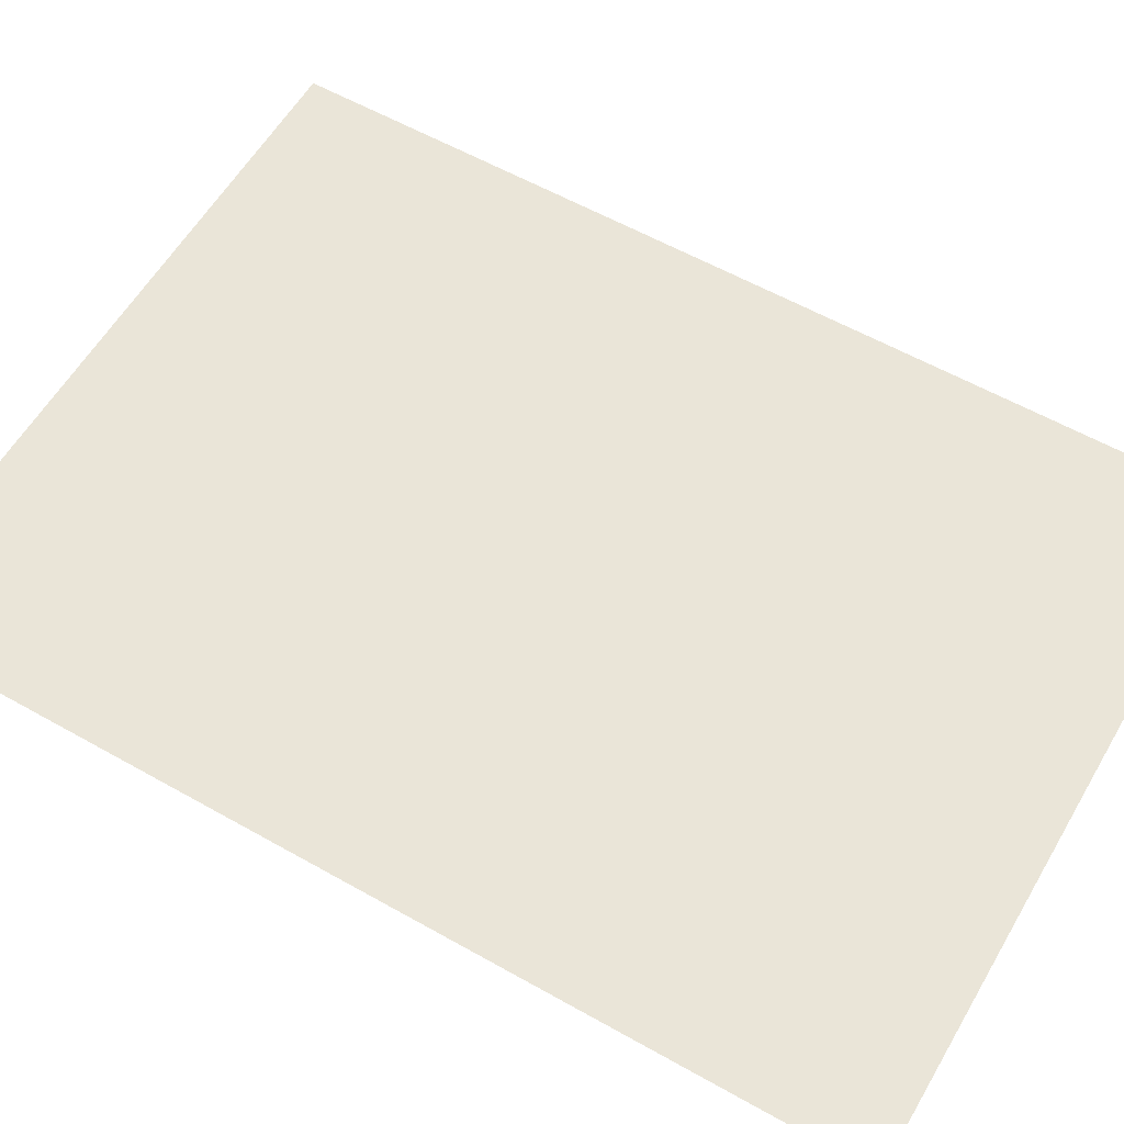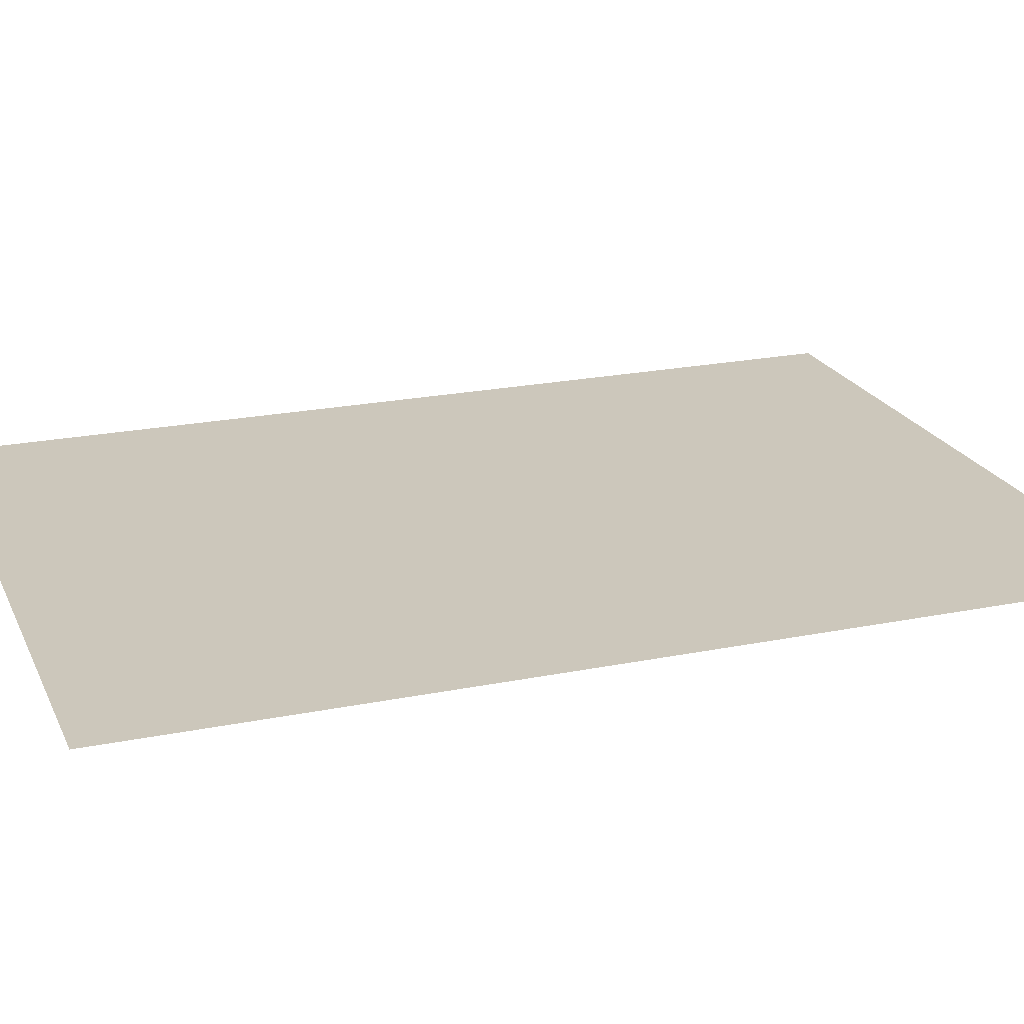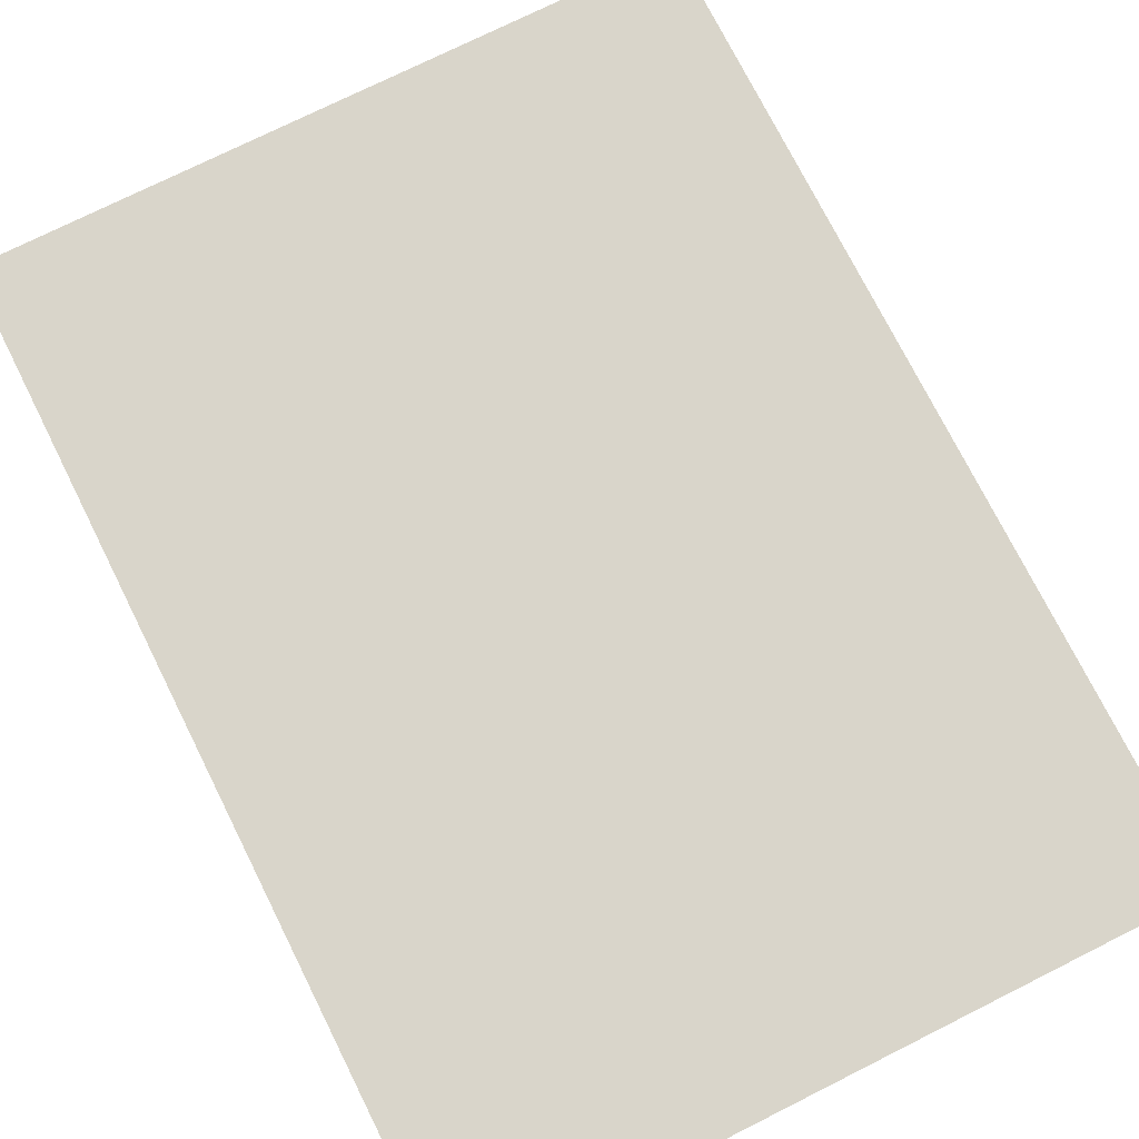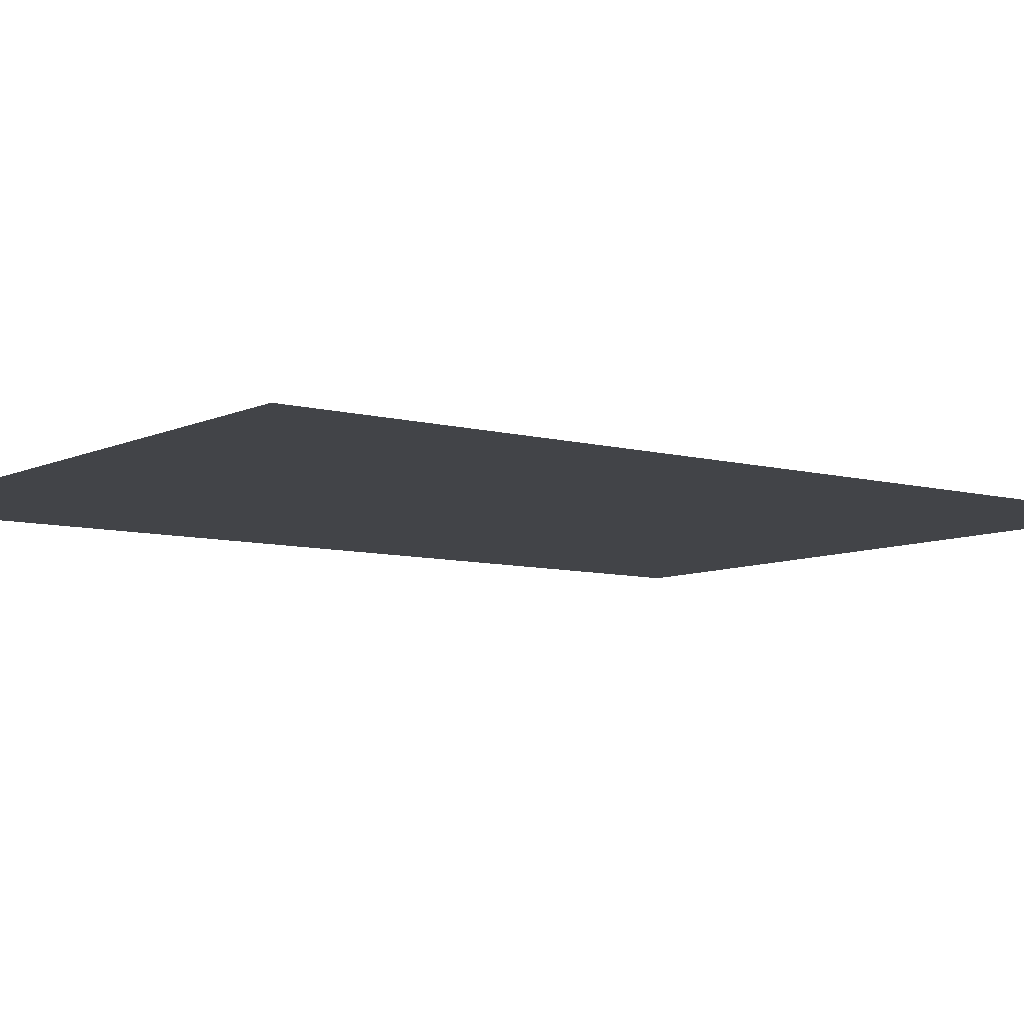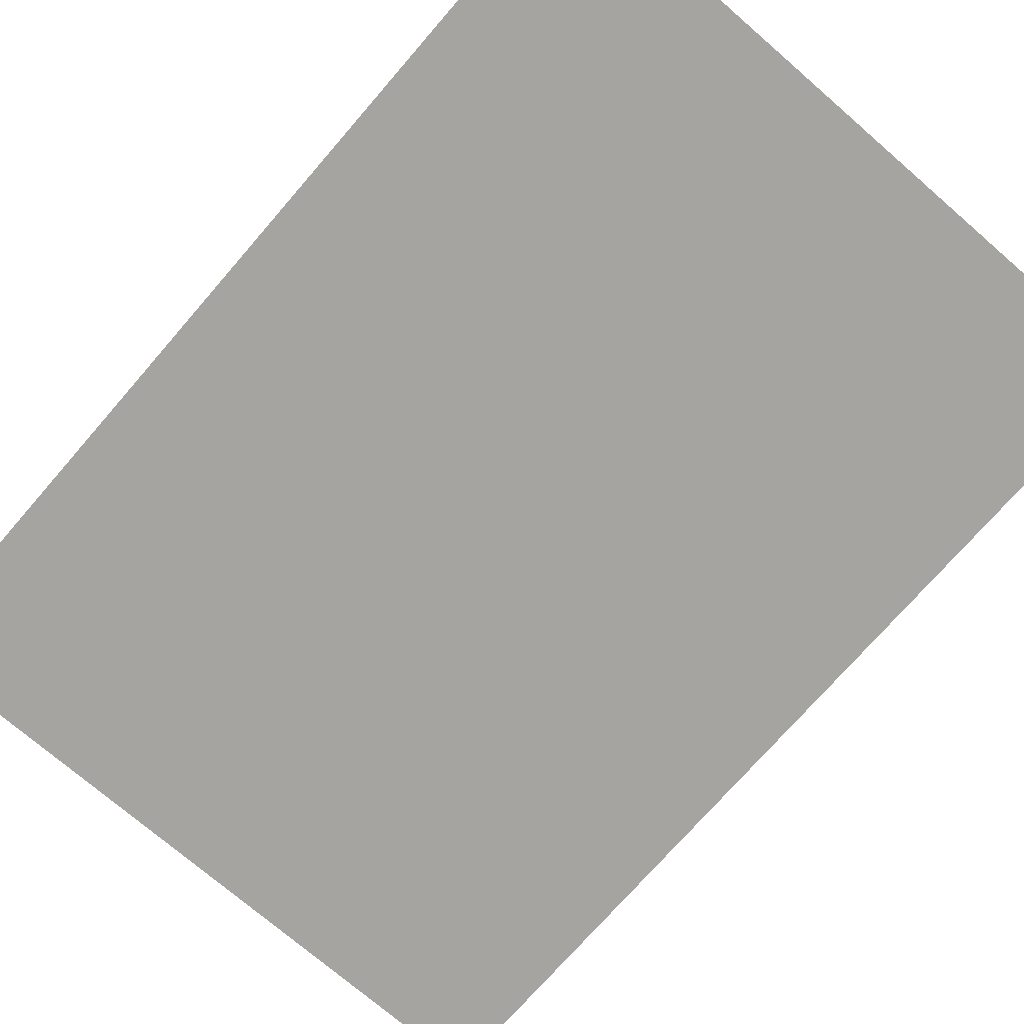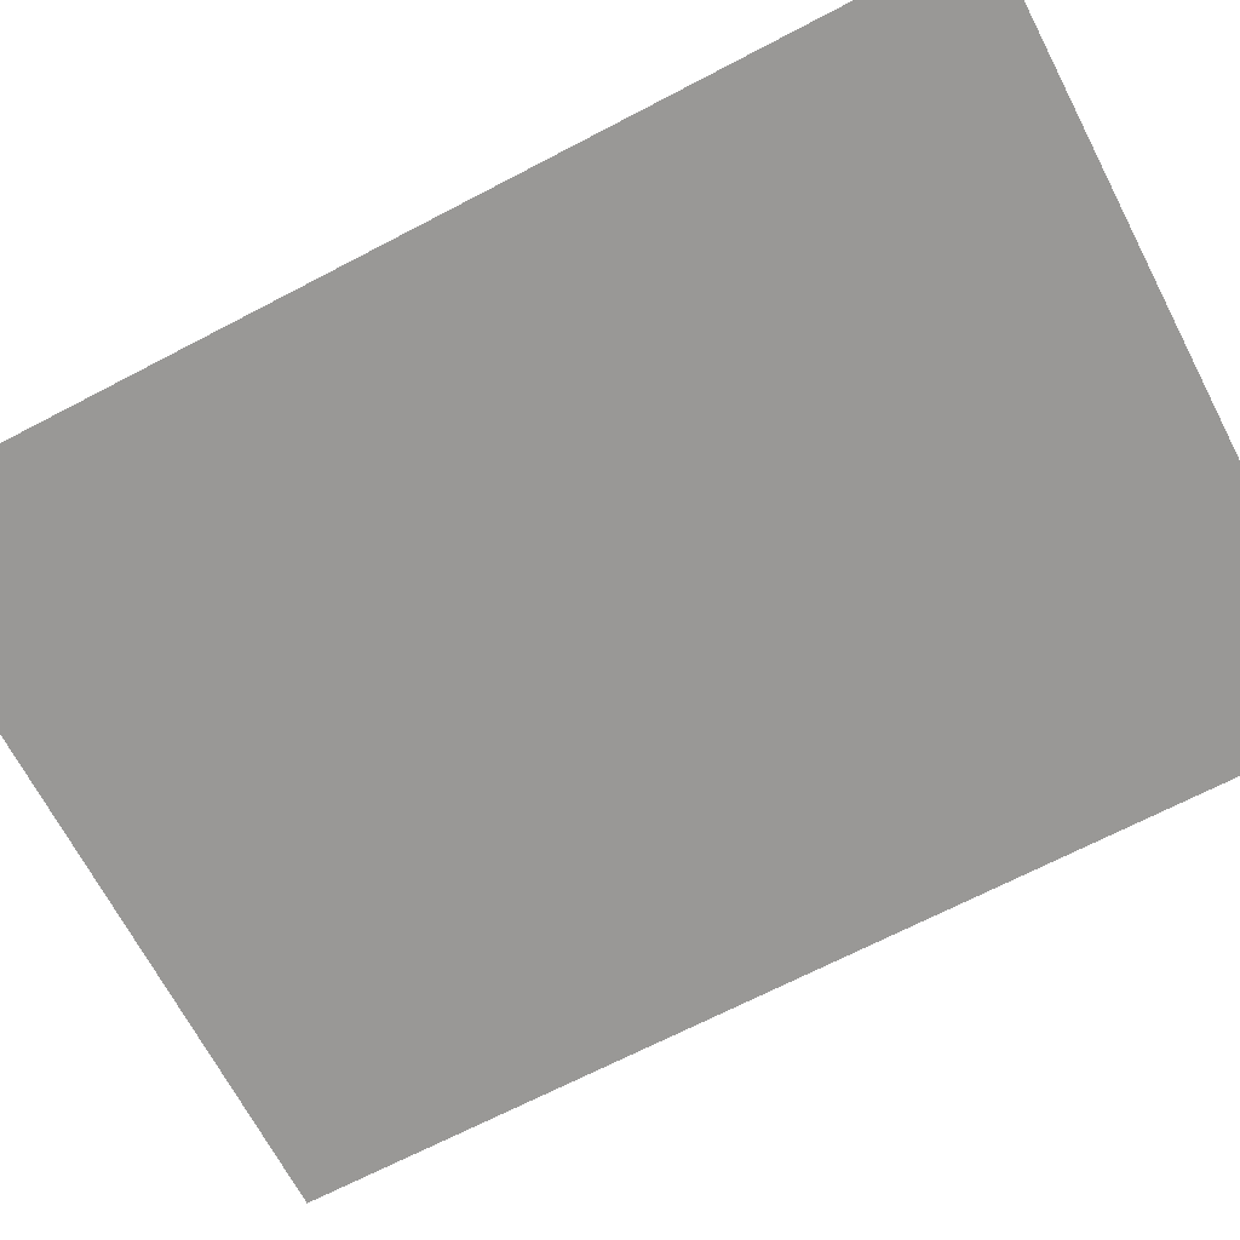
<metadata>
{"format":"obj","ext":"obj","renderer":"f3d","projection":"perspective","resolution":1024,"background":"white","views":[{"elev":58.7,"azim":120.2,"up":"+Z"},{"elev":21.6,"azim":70.3,"up":"+Z"},{"elev":74.5,"azim":-26.6,"up":"+Z"},{"elev":-7.9,"azim":52.7,"up":"+Z"},{"elev":-73.2,"azim":139.1,"up":"+Z"},{"elev":-68.6,"azim":117.6,"up":"+Z"}]}
</metadata>
<code>
v 0 -2560 0
v -300 -2560 0
v -300 -2145 0
v 0 -2145 0
g LevelSelectMap_mesh_0094
f 1 2 3 4

</code>
